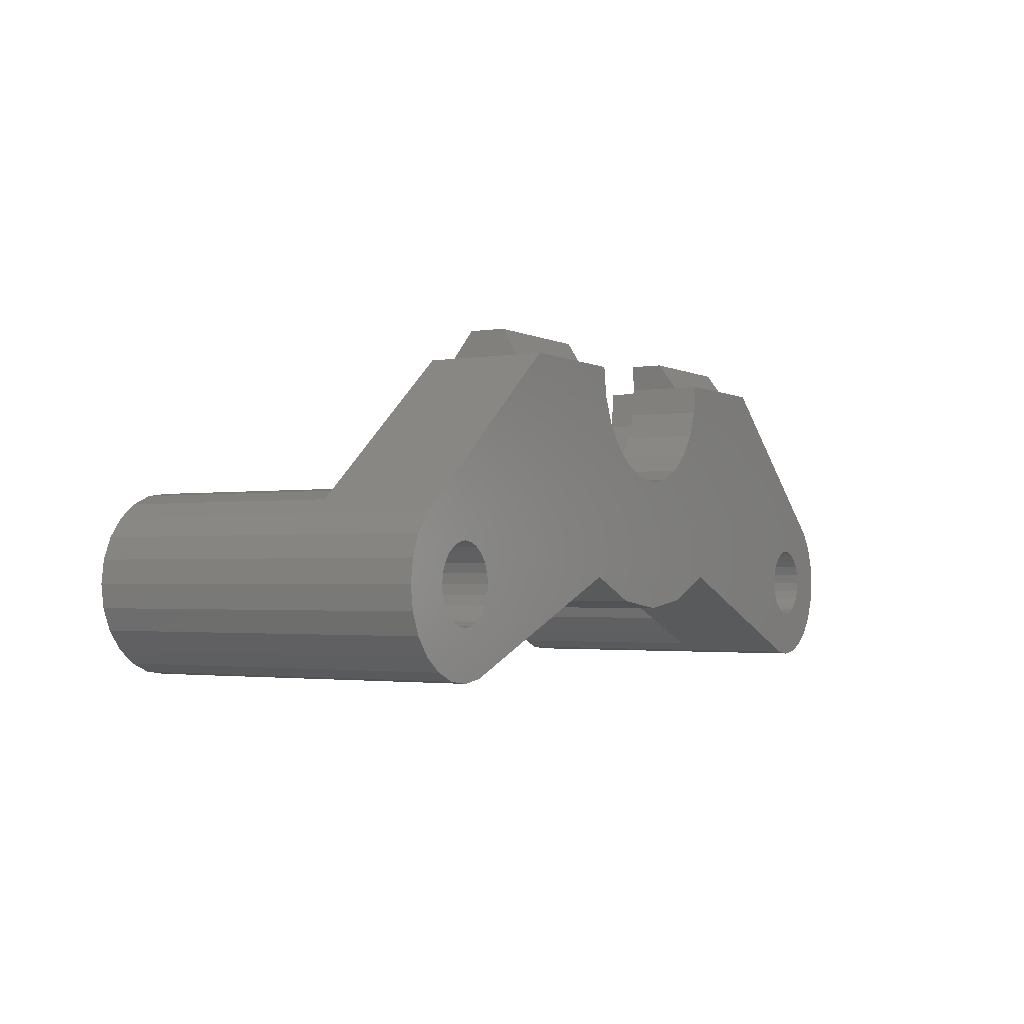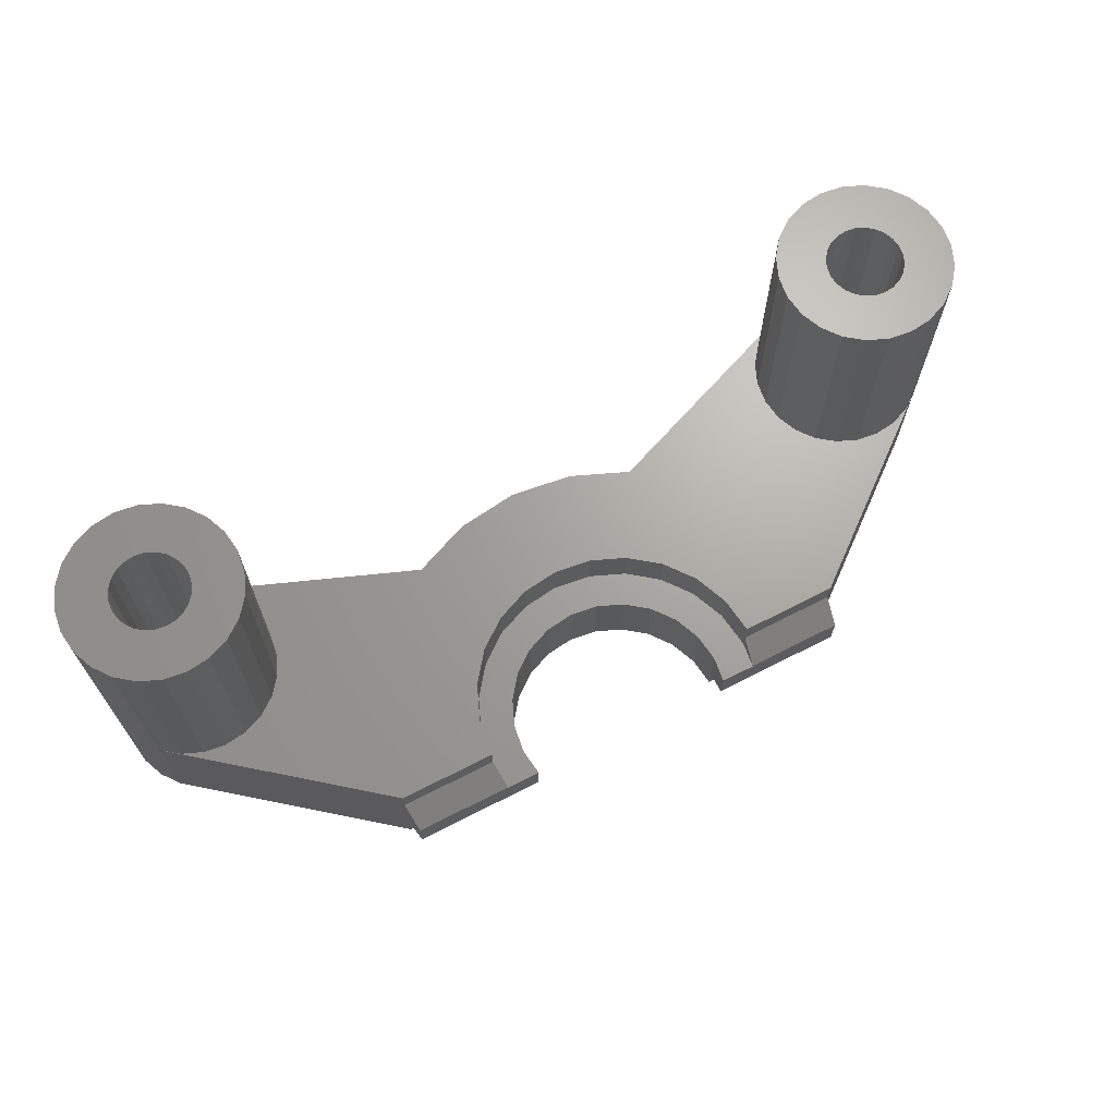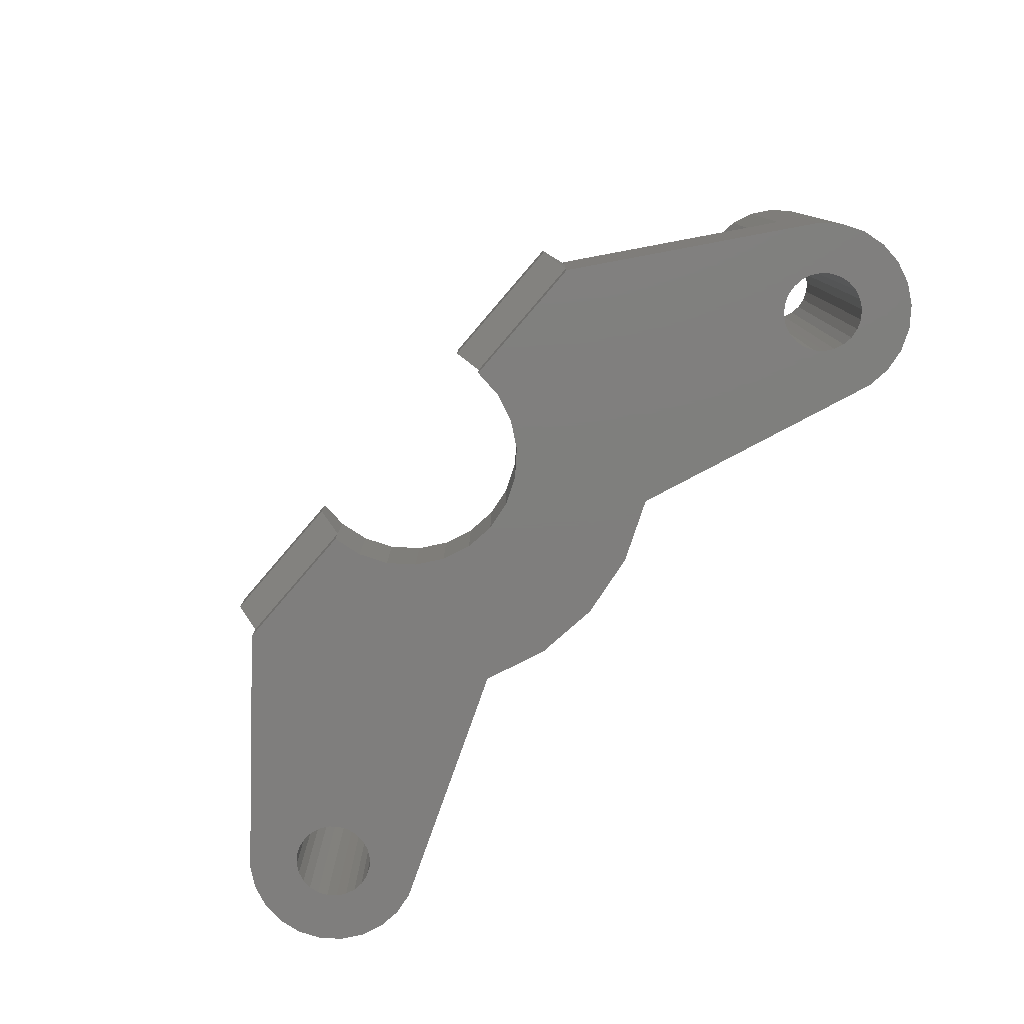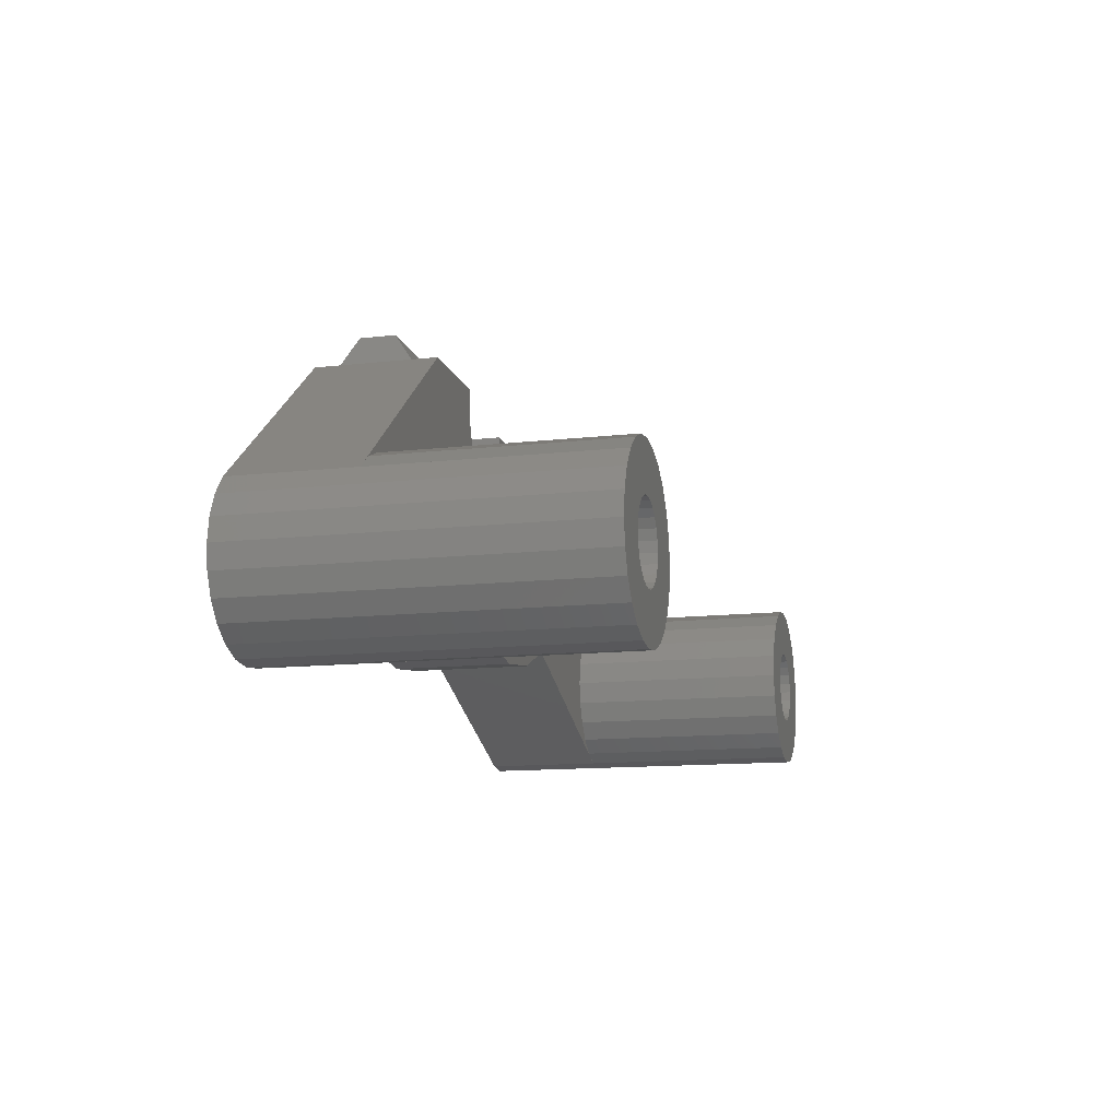
<metadata>
{"format":"stl","ext":"stl","renderer":"f3d","projection":"perspective","resolution":1024,"background":"white","views":[{"elev":-2.1,"azim":120.1,"up":"+Y"},{"elev":67.7,"azim":152.8,"up":"+Z"},{"elev":-78.6,"azim":-130.7,"up":"+Z"},{"elev":-12.8,"azim":-75.4,"up":"+Y"}]}
</metadata>
<code>
# stl→obj: 282 verts, 568 faces
v 43.95 29.88 5.44
v 43.75 31.38 2.44
v 43.95 29.88 1.44
v 43.75 31.38 4.44
v 9.592 12.55 2.075e-12
v 22.95 17.76 6.88
v 22.95 17.76 8.122e-13
v 9.592 12.55 6.88
v 26.33 16.36 8.122e-13
v 26.33 16.36 6.88
v 29.95 15.88 6.88
v 29.95 15.88 7.219e-13
v 33.57 16.36 7.219e-13
v 33.57 16.36 6.88
v 36.95 17.76 7.219e-13
v 36.95 17.76 6.88
v 50.31 12.55 2.166e-12
v 50.31 12.55 6.88
v 7.198 19.29 19.7
v 7.729 19.51 8.122e-13
v 7.198 19.29 8.122e-13
v 7.729 19.51 19.7
v 25.77 22.65 6.88
v 24.04 23.98 4.367
v 25.77 22.65 4.367
v 24.04 23.98 6.88
v 22.72 25.71 6.88
v 21.88 27.72 4.367
v 22.72 25.71 4.367
v 21.88 27.72 6.88
v 21.6 29.88 4.367
v 21.6 29.88 6.88
v 21.6 29.88 5.44
v 21.79 31.38 4.367
v 21.79 31.38 4.44
v 38.02 27.72 4.367
v 37.18 25.71 6.88
v 37.18 25.71 4.367
v 38.02 27.72 6.88
v 36.3 29.88 7.219e-13
v 43.95 29.88 7.219e-13
v 36.3 29.88 1.44
v 23.59 29.88 2.166e-12
v 15.95 29.88 1.44
v 15.95 29.88 8.122e-13
v 23.59 29.88 1.44
v 43.95 29.88 6.88
v 38.3 29.88 5.44
v 38.3 29.88 6.88
v 15.95 29.88 5.44
v 15.95 29.88 6.88
v 38.1 31.38 4.44
v 16.15 31.38 4.44
v 36.11 31.38 2.44
v 38.1 31.38 4.367
v 36.11 31.38 4.367
v 23.79 31.38 4.367
v 16.15 31.38 2.44
v 23.79 31.38 2.44
v 4.763 20.92 2.256e-12
v 4.763 20.92 6.88
v 34.44 25.39 4.367
v 33.13 24.38 7.219e-13
v 34.44 25.39 7.219e-13
v 33.13 24.38 4.367
v 24.45 26.71 4.367
v 23.81 28.24 2.166e-12
v 24.45 26.71 2.166e-12
v 23.81 28.24 4.367
v 36.09 28.24 4.367
v 36.09 28.24 7.219e-13
v 36.3 29.88 4.367
v 29.95 23.53 4.367
v 28.3 23.75 7.219e-13
v 29.95 23.53 7.219e-13
v 28.3 23.75 4.367
v 26.77 24.38 4.367
v 25.46 25.39 2.166e-12
v 26.77 24.38 7.219e-13
v 25.46 25.39 4.367
v 23.59 29.88 4.367
v 31.59 23.75 4.367
v 31.59 23.75 7.219e-13
v 27.79 21.82 6.88
v 27.79 21.82 4.367
v 9.592 12.55 19.7
v 10.8 13.05 6.88
v 10.8 13.05 19.7
v 8.298 12.38 19.7
v 8.298 12.38 8.122e-13
v 7.004 12.55 19.7
v 7.004 12.55 8.122e-13
v 5.798 13.05 19.7
v 5.798 13.05 8.122e-13
v 4.763 13.85 19.7
v 4.763 13.85 8.122e-13
v 13.13 18.68 19.7
v 13.3 17.38 6.88
v 13.3 17.38 19.7
v 13.13 18.68 6.88
v 13.13 16.09 6.88
v 13.13 16.09 19.7
v 11.83 20.92 19.7
v 12.63 19.88 6.88
v 12.63 19.88 19.7
v 11.83 20.92 6.88
v 12.63 14.88 19.7
v 11.83 13.85 6.88
v 11.83 13.85 19.7
v 12.63 14.88 6.88
v 55.14 20.92 1.985e-12
v 55.14 20.92 6.88
v 3.968 14.88 19.7
v 3.968 14.88 8.122e-13
v 3.469 16.09 19.7
v 3.469 16.09 8.122e-13
v 3.298 17.38 19.7
v 3.298 17.38 8.122e-13
v 3.469 18.68 19.7
v 3.469 18.68 8.122e-13
v 3.968 19.88 19.7
v 3.968 19.88 8.122e-13
v 6.098 17.38 19.7
v 6.173 16.81 8.122e-13
v 6.173 16.81 19.7
v 6.098 17.38 8.122e-13
v 6.393 16.28 8.122e-13
v 6.393 16.28 19.7
v 6.743 15.83 8.122e-13
v 6.743 15.83 19.7
v 7.198 15.48 19.7
v 7.198 15.48 8.122e-13
v 7.729 15.26 19.7
v 7.729 15.26 8.122e-13
v 8.298 15.18 19.7
v 8.298 15.18 8.122e-13
v 8.868 15.26 19.7
v 8.868 15.26 8.122e-13
v 9.398 15.48 19.7
v 9.398 15.48 8.122e-13
v 9.854 15.83 19.7
v 9.854 15.83 8.122e-13
v 10.2 16.28 19.7
v 10.2 16.28 8.122e-13
v 10.42 16.81 19.7
v 10.42 16.81 8.122e-13
v 10.5 17.38 19.7
v 10.5 17.38 8.122e-13
v 10.42 17.95 19.7
v 10.42 17.95 8.122e-13
v 53.16 15.83 19.7
v 52.7 15.48 7.219e-13
v 53.16 15.83 7.219e-13
v 52.7 15.48 19.7
v 53.5 16.28 7.219e-13
v 53.5 16.28 19.7
v 53.72 16.81 7.219e-13
v 53.72 16.81 19.7
v 53.8 17.38 7.219e-13
v 53.8 17.38 19.7
v 54.1 21.71 19.7
v 54.1 21.71 6.88
v 55.14 20.92 19.7
v 55.93 19.88 19.7
v 55.93 19.88 9.024e-13
v 56.43 18.68 19.7
v 56.43 18.68 9.024e-13
v 53.72 17.95 7.219e-13
v 53.72 17.95 19.7
v 35.45 26.71 7.219e-13
v 35.45 26.71 4.367
v 49.47 16.81 7.219e-13
v 49.4 17.38 7.219e-13
v 49.69 16.28 7.219e-13
v 50.04 15.83 7.219e-13
v 50.5 15.48 7.219e-13
v 51.6 12.38 9.024e-13
v 51.03 15.26 7.219e-13
v 51.6 15.18 7.219e-13
v 52.89 12.55 9.024e-13
v 52.17 15.26 7.219e-13
v 54.1 13.05 9.024e-13
v 51.03 19.51 7.219e-13
v 50.5 19.29 7.219e-13
v 50.04 18.94 7.219e-13
v 49.69 18.48 7.219e-13
v 49.47 17.95 7.219e-13
v 51.6 19.58 7.219e-13
v 52.17 19.51 7.219e-13
v 52.7 19.29 7.219e-13
v 53.16 18.94 7.219e-13
v 53.5 18.48 7.219e-13
v 55.14 13.85 9.024e-13
v 55.93 14.88 9.024e-13
v 56.43 16.09 9.024e-13
v 56.6 17.38 9.024e-13
v 6.173 17.95 8.122e-13
v 6.393 18.48 8.122e-13
v 6.743 18.94 8.122e-13
v 8.298 19.58 8.122e-13
v 8.868 19.51 8.122e-13
v 9.398 19.29 8.122e-13
v 9.854 18.94 8.122e-13
v 10.2 18.48 8.122e-13
v 35.86 23.98 6.88
v 35.86 23.98 4.367
v 34.13 22.65 4.367
v 34.13 22.65 6.88
v 32.11 21.82 4.367
v 32.11 21.82 6.88
v 38.3 29.88 4.367
v 29.95 21.53 4.367
v 29.95 21.53 6.88
v 5.798 21.71 6.88
v 7.004 22.21 6.88
v 8.298 22.38 6.88
v 9.592 22.21 6.88
v 10.8 21.71 6.88
v 46.77 18.68 6.88
v 46.6 17.38 6.88
v 47.27 19.88 6.88
v 48.06 20.92 6.88
v 49.1 21.71 6.88
v 50.31 22.21 6.88
v 51.6 22.38 6.88
v 52.89 22.21 6.88
v 48.06 13.85 6.88
v 49.1 13.05 6.88
v 47.27 14.88 6.88
v 46.77 16.09 6.88
v 10.2 18.48 19.7
v 9.854 18.94 19.7
v 9.398 19.29 19.7
v 8.868 19.51 19.7
v 8.298 19.58 19.7
v 50.5 15.48 19.7
v 50.04 15.83 19.7
v 6.743 18.94 19.7
v 6.393 18.48 19.7
v 6.173 17.95 19.7
v 49.47 16.81 19.7
v 49.4 17.38 19.7
v 49.69 16.28 19.7
v 49.47 17.95 19.7
v 49.69 18.48 19.7
v 51.6 15.18 19.7
v 51.03 15.26 19.7
v 10.8 21.71 19.7
v 9.592 22.21 19.7
v 8.298 22.38 19.7
v 7.004 22.21 19.7
v 5.798 21.71 19.7
v 4.763 20.92 19.7
v 52.17 15.26 19.7
v 50.04 18.94 19.7
v 50.5 19.29 19.7
v 51.03 19.51 19.7
v 51.6 19.58 19.7
v 52.17 19.51 19.7
v 52.89 22.21 19.7
v 51.6 22.38 19.7
v 50.31 22.21 19.7
v 49.1 21.71 19.7
v 48.06 20.92 19.7
v 47.27 19.88 19.7
v 46.77 18.68 19.7
v 46.6 17.38 19.7
v 46.77 16.09 19.7
v 47.27 14.88 19.7
v 48.06 13.85 19.7
v 49.1 13.05 19.7
v 50.31 12.55 19.7
v 51.6 12.38 19.7
v 52.7 19.29 19.7
v 53.16 18.94 19.7
v 53.5 18.48 19.7
v 52.89 12.55 19.7
v 54.1 13.05 19.7
v 55.14 13.85 19.7
v 55.93 14.88 19.7
v 56.43 16.09 19.7
v 56.6 17.38 19.7
f 1 2 3
f 2 1 4
f 5 6 7
f 6 5 8
f 6 9 7
f 9 6 10
f 9 11 12
f 11 9 10
f 11 13 12
f 13 11 14
f 14 15 13
f 15 14 16
f 16 17 15
f 17 16 18
f 19 20 21
f 20 19 22
f 23 24 25
f 24 23 26
f 27 28 29
f 28 27 30
f 30 31 28
f 31 30 32
f 31 32 33
f 33 34 31
f 34 33 35
f 36 37 38
f 37 36 39
f 3 40 41
f 40 3 42
f 43 44 45
f 44 43 46
f 47 48 1
f 48 47 49
f 32 50 33
f 50 32 51
f 4 48 52
f 48 4 1
f 53 33 50
f 33 53 35
f 42 2 54
f 2 42 3
f 4 54 2
f 54 4 55
f 55 4 52
f 56 54 55
f 57 58 59
f 58 57 34
f 58 34 53
f 53 34 35
f 46 58 44
f 58 46 59
f 26 29 24
f 29 26 27
f 44 60 45
f 60 44 61
f 61 44 50
f 61 50 51
f 58 50 44
f 50 58 53
f 62 63 64
f 63 62 65
f 66 67 68
f 67 66 69
f 40 70 71
f 70 40 42
f 70 42 72
f 73 74 75
f 74 73 76
f 77 78 79
f 78 77 80
f 81 59 46
f 59 81 57
f 82 75 83
f 75 82 73
f 84 25 85
f 25 84 23
f 86 87 8
f 87 86 88
f 89 5 90
f 5 89 8
f 8 89 86
f 91 90 92
f 90 91 89
f 93 92 94
f 92 93 91
f 95 94 96
f 94 95 93
f 97 98 99
f 98 97 100
f 99 101 102
f 101 99 98
f 103 104 105
f 104 103 106
f 107 108 109
f 108 107 110
f 111 3 41
f 3 111 112
f 3 112 1
f 1 112 47
f 96 113 95
f 113 96 114
f 114 115 113
f 115 114 116
f 116 117 115
f 117 116 118
f 118 119 117
f 119 118 120
f 120 121 119
f 121 120 122
f 123 124 125
f 124 123 126
f 125 127 128
f 127 125 124
f 128 129 130
f 129 128 127
f 131 129 132
f 129 131 130
f 133 132 134
f 132 133 131
f 135 134 136
f 134 135 133
f 137 136 138
f 136 137 135
f 139 138 140
f 138 139 137
f 141 140 142
f 140 141 139
f 142 143 141
f 143 142 144
f 144 145 143
f 145 144 146
f 146 147 145
f 147 146 148
f 148 149 147
f 149 148 150
f 151 152 153
f 152 151 154
f 155 151 153
f 151 155 156
f 157 156 155
f 156 157 158
f 159 158 157
f 158 159 160
f 112 161 162
f 161 112 163
f 164 111 165
f 111 164 163
f 111 163 112
f 166 165 167
f 165 166 164
f 168 160 159
f 160 168 169
f 80 68 78
f 68 80 66
f 170 62 64
f 62 170 171
f 65 83 63
f 83 65 82
f 76 79 74
f 79 76 77
f 54 72 42
f 72 54 56
f 71 171 170
f 171 71 70
f 69 43 67
f 43 69 46
f 46 69 81
f 94 124 126
f 124 94 92
f 124 92 127
f 127 92 129
f 129 92 132
f 132 92 90
f 132 90 134
f 134 90 136
f 136 90 5
f 136 5 138
f 138 5 140
f 140 5 142
f 142 5 7
f 142 7 144
f 144 7 146
f 146 7 148
f 148 7 45
f 45 7 43
f 43 7 67
f 67 7 9
f 67 9 68
f 68 9 78
f 78 9 79
f 79 9 12
f 79 12 74
f 74 12 75
f 75 12 13
f 75 13 83
f 83 13 63
f 63 13 64
f 64 13 15
f 64 15 170
f 170 15 71
f 71 15 40
f 40 15 41
f 41 15 17
f 41 17 172
f 41 172 173
f 172 17 174
f 174 17 175
f 175 17 176
f 176 17 177
f 176 177 178
f 178 177 179
f 179 177 180
f 179 180 181
f 181 180 152
f 152 180 153
f 153 180 182
f 153 182 155
f 155 182 157
f 157 182 159
f 41 183 111
f 183 41 184
f 184 41 185
f 185 41 186
f 186 41 187
f 187 41 173
f 111 183 188
f 111 188 189
f 111 189 190
f 111 190 191
f 111 191 192
f 111 192 168
f 111 168 159
f 111 159 182
f 111 182 193
f 111 193 165
f 165 193 194
f 165 194 195
f 165 195 167
f 167 195 196
f 116 120 118
f 120 116 114
f 120 114 122
f 122 114 96
f 122 96 60
f 60 96 94
f 60 94 126
f 60 126 197
f 60 197 198
f 60 198 199
f 60 199 45
f 45 199 21
f 45 21 20
f 45 20 200
f 45 200 201
f 45 201 202
f 45 202 203
f 45 203 204
f 45 204 150
f 45 150 148
f 38 205 206
f 205 38 37
f 205 207 206
f 207 205 208
f 208 209 207
f 209 208 210
f 211 39 36
f 39 211 49
f 49 211 48
f 55 48 211
f 48 55 52
f 210 212 209
f 212 210 213
f 213 85 212
f 85 213 84
f 51 214 61
f 214 51 215
f 215 51 216
f 216 51 217
f 217 51 218
f 218 51 106
f 106 51 104
f 104 51 100
f 100 51 98
f 47 219 220
f 219 47 221
f 221 47 222
f 222 47 223
f 223 47 224
f 224 47 225
f 225 47 226
f 226 47 162
f 162 47 112
f 87 6 8
f 6 87 108
f 6 108 110
f 6 110 101
f 6 101 98
f 6 98 51
f 6 51 32
f 6 32 30
f 6 30 27
f 6 27 26
f 6 26 10
f 10 26 23
f 10 23 84
f 10 84 11
f 11 84 213
f 11 213 210
f 11 210 14
f 14 210 208
f 14 208 16
f 16 208 205
f 16 205 37
f 16 37 227
f 16 227 228
f 16 228 18
f 227 37 229
f 229 37 39
f 229 39 49
f 229 49 230
f 230 49 47
f 230 47 220
f 150 231 149
f 231 150 204
f 204 232 231
f 232 204 203
f 233 203 202
f 203 233 232
f 234 202 201
f 202 234 233
f 235 201 200
f 201 235 234
f 22 200 20
f 200 22 235
f 236 175 176
f 175 236 237
f 238 21 199
f 21 238 19
f 238 198 239
f 198 238 199
f 239 197 240
f 197 239 198
f 240 126 123
f 126 240 197
f 241 173 172
f 173 241 242
f 237 174 175
f 174 237 243
f 244 186 187
f 186 244 245
f 105 100 97
f 100 105 104
f 243 172 174
f 172 243 241
f 246 178 179
f 178 246 247
f 103 218 106
f 218 103 248
f 248 217 218
f 217 248 249
f 249 216 217
f 216 249 250
f 250 215 216
f 215 250 251
f 251 214 215
f 214 251 252
f 247 176 178
f 176 247 236
f 252 61 214
f 61 252 253
f 154 181 152
f 181 154 254
f 254 179 181
f 179 254 246
f 102 110 107
f 110 102 101
f 122 253 121
f 253 122 60
f 253 60 61
f 88 108 87
f 108 88 109
f 252 240 123
f 240 252 251
f 240 251 239
f 239 251 238
f 238 251 19
f 19 251 250
f 19 250 22
f 22 250 235
f 235 250 234
f 234 250 249
f 234 249 233
f 233 249 232
f 232 249 248
f 232 248 231
f 231 248 149
f 149 248 147
f 147 248 88
f 88 248 109
f 109 248 103
f 109 103 107
f 107 103 105
f 107 105 102
f 102 105 97
f 102 97 99
f 119 115 117
f 115 119 113
f 113 119 121
f 113 121 95
f 95 121 253
f 95 253 93
f 93 253 252
f 93 252 123
f 93 123 125
f 93 125 91
f 91 125 128
f 91 128 130
f 91 130 131
f 91 131 89
f 89 131 133
f 89 133 135
f 89 135 86
f 86 135 137
f 86 137 139
f 86 139 141
f 86 141 88
f 88 141 143
f 88 143 145
f 88 145 147
f 34 28 31
f 28 34 57
f 28 57 29
f 29 57 81
f 55 72 56
f 72 55 38
f 38 55 36
f 36 55 211
f 81 24 29
f 24 81 69
f 24 69 66
f 24 66 25
f 25 66 80
f 25 80 77
f 25 77 85
f 85 77 76
f 85 76 212
f 212 76 73
f 212 73 209
f 209 73 82
f 209 82 65
f 209 65 207
f 207 65 62
f 207 62 206
f 206 62 171
f 206 171 70
f 206 70 38
f 38 70 72
f 245 185 186
f 185 245 255
f 255 184 185
f 184 255 256
f 256 183 184
f 183 256 257
f 257 188 183
f 188 257 258
f 258 189 188
f 189 258 259
f 260 225 226
f 225 260 261
f 261 224 225
f 224 261 262
f 262 223 224
f 223 262 263
f 263 222 223
f 222 263 264
f 222 265 221
f 265 222 264
f 221 266 219
f 266 221 265
f 219 267 220
f 267 219 266
f 220 268 230
f 268 220 267
f 230 269 229
f 269 230 268
f 229 270 227
f 270 229 269
f 270 228 227
f 228 270 271
f 271 18 228
f 18 271 272
f 17 273 177
f 273 17 18
f 273 18 272
f 263 244 242
f 244 263 262
f 244 262 245
f 245 262 255
f 255 262 256
f 256 262 261
f 256 261 257
f 257 261 258
f 258 261 259
f 259 261 260
f 259 260 274
f 274 260 275
f 275 260 161
f 275 161 276
f 276 161 169
f 169 161 160
f 266 268 267
f 268 266 265
f 268 265 269
f 269 265 264
f 269 264 270
f 270 264 263
f 270 263 271
f 271 263 242
f 271 242 241
f 271 241 272
f 272 241 243
f 272 243 237
f 272 237 236
f 272 236 273
f 273 236 247
f 273 247 246
f 273 246 277
f 277 246 254
f 277 254 154
f 277 154 151
f 277 151 278
f 278 151 156
f 278 156 158
f 278 158 160
f 278 160 161
f 278 161 163
f 278 163 279
f 279 163 164
f 279 164 280
f 280 164 166
f 280 166 281
f 281 166 282
f 259 190 189
f 190 259 274
f 274 191 190
f 191 274 275
f 191 276 192
f 276 191 275
f 273 180 177
f 180 273 277
f 277 182 180
f 182 277 278
f 278 193 182
f 193 278 279
f 279 194 193
f 194 279 280
f 280 195 194
f 195 280 281
f 281 196 195
f 196 281 282
f 282 167 196
f 167 282 166
f 192 169 168
f 169 192 276
f 242 187 173
f 187 242 244
f 161 226 162
f 226 161 260

</code>
